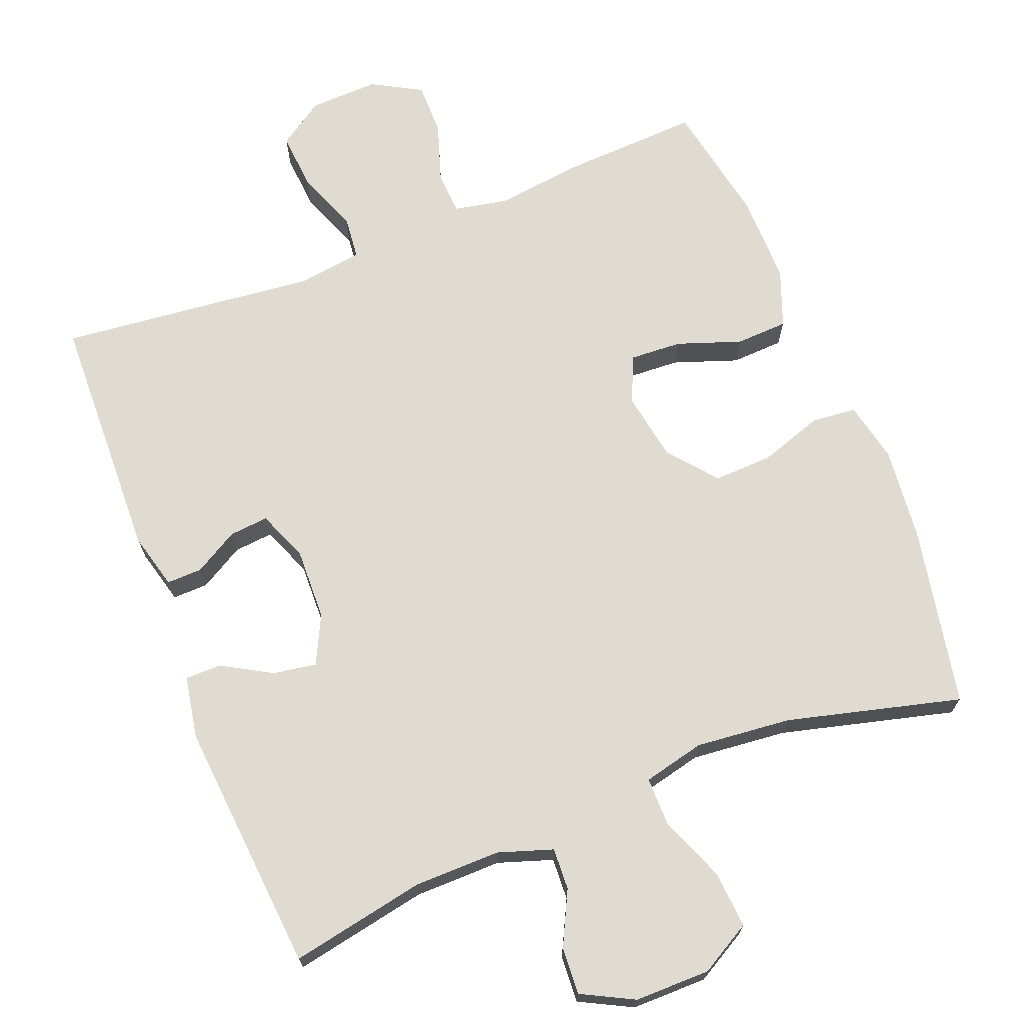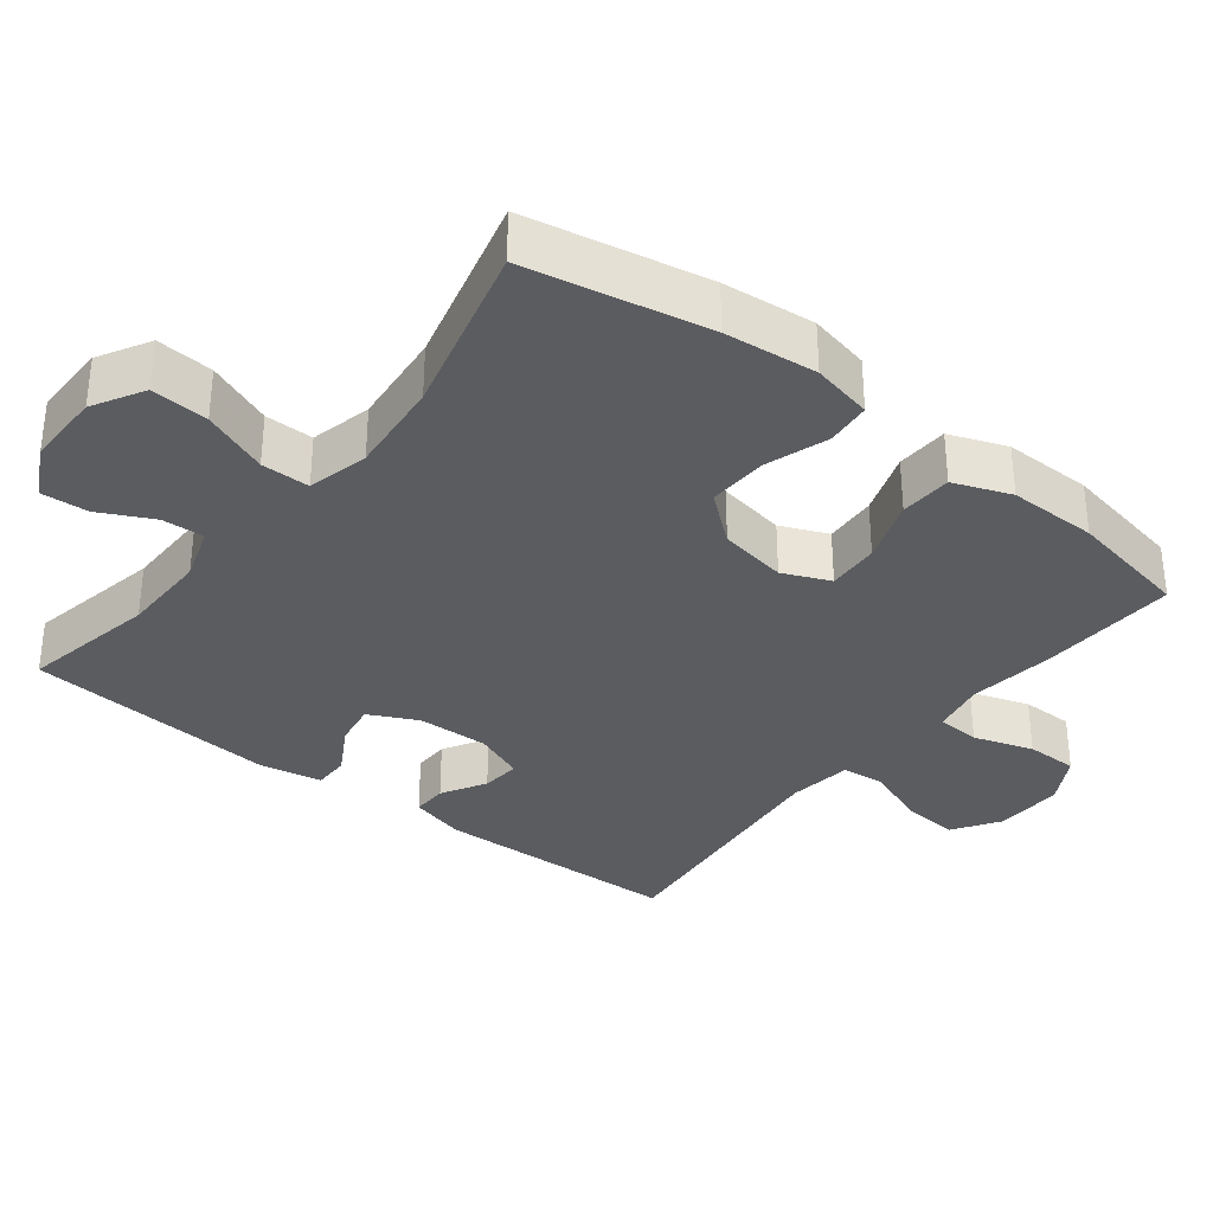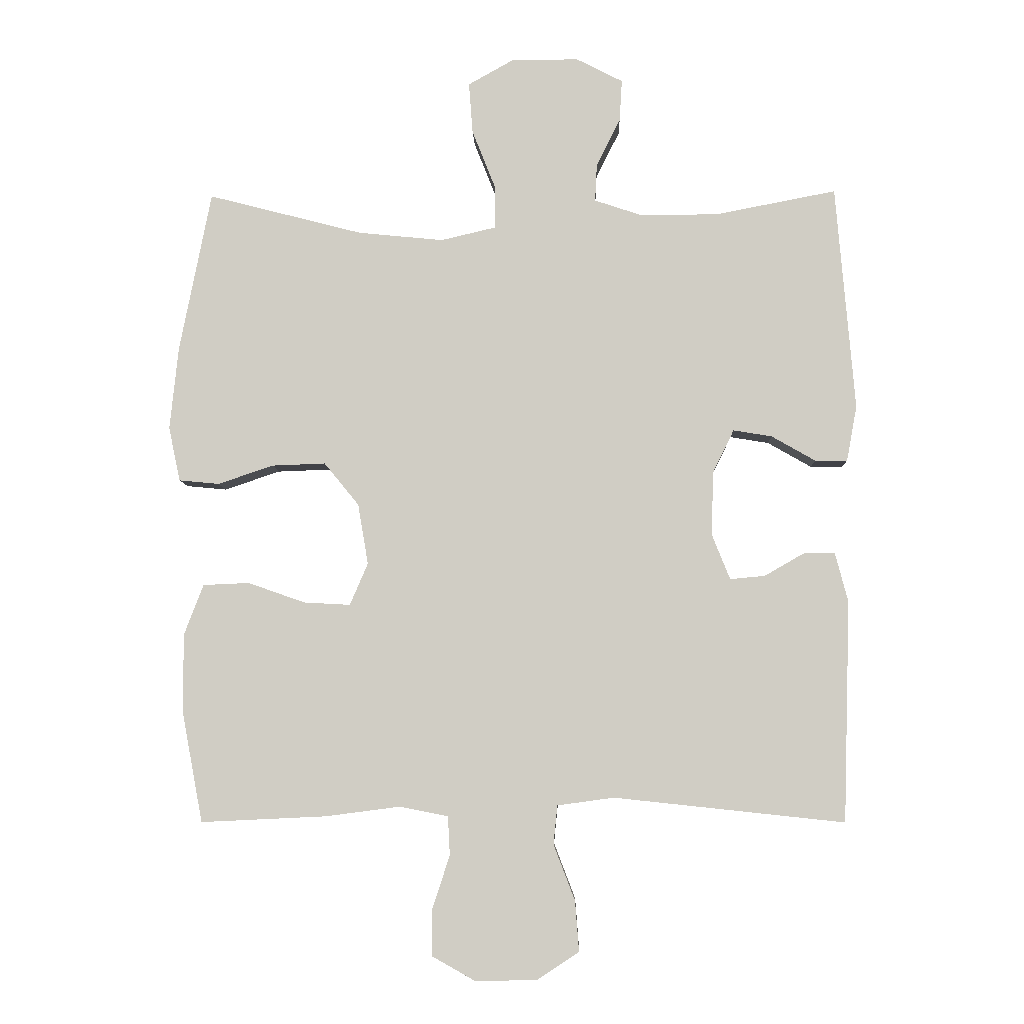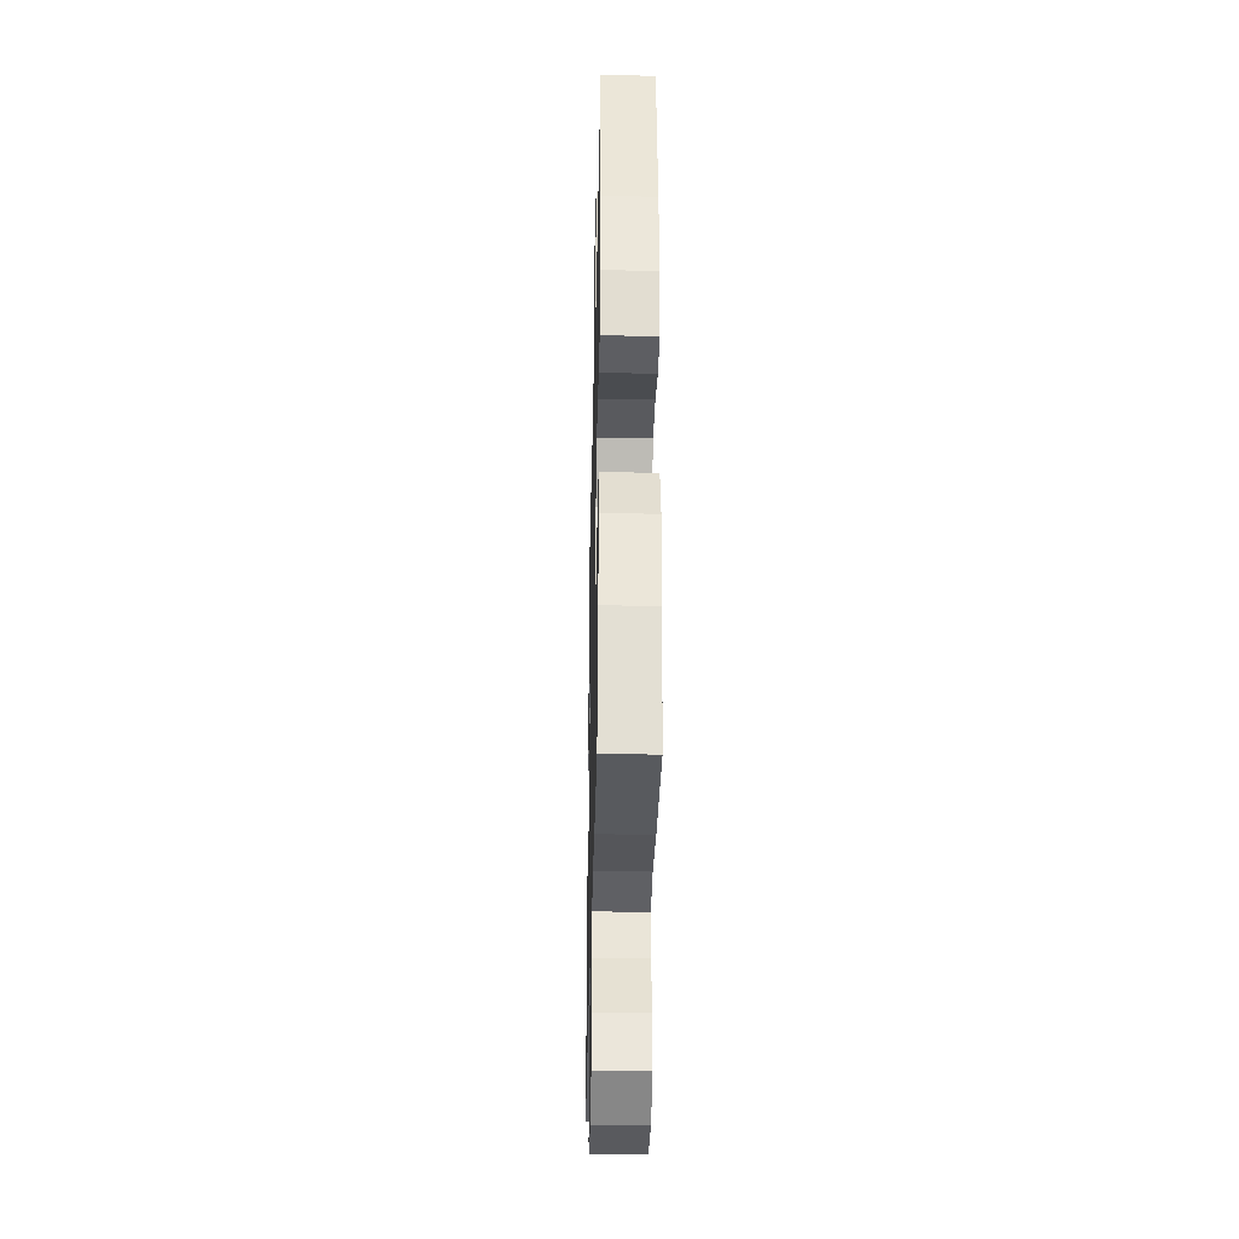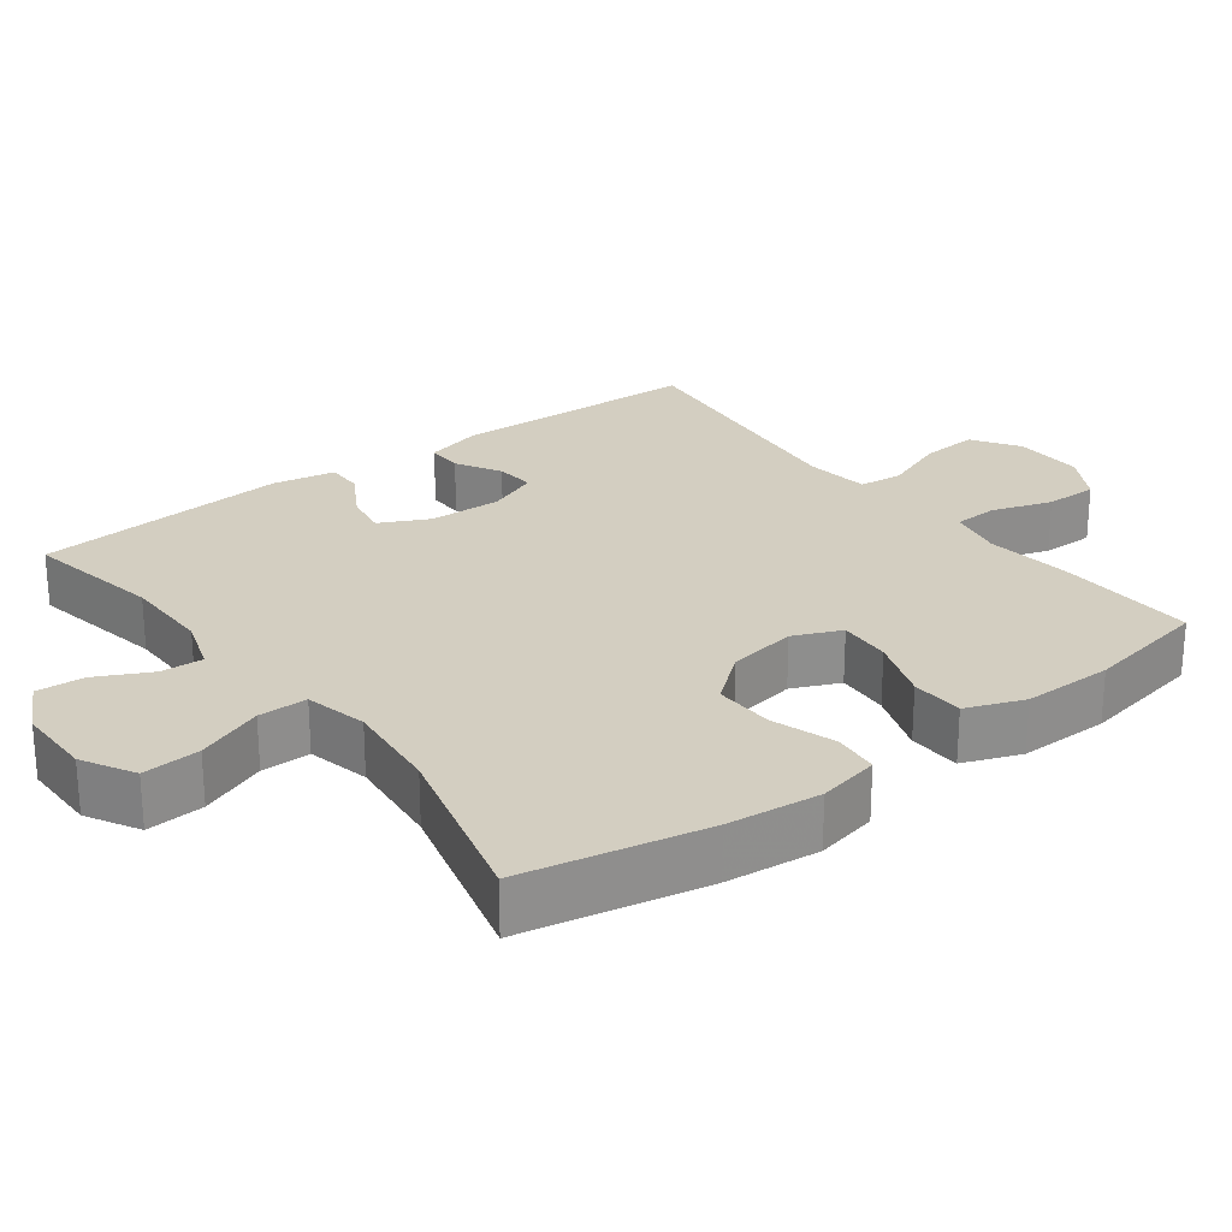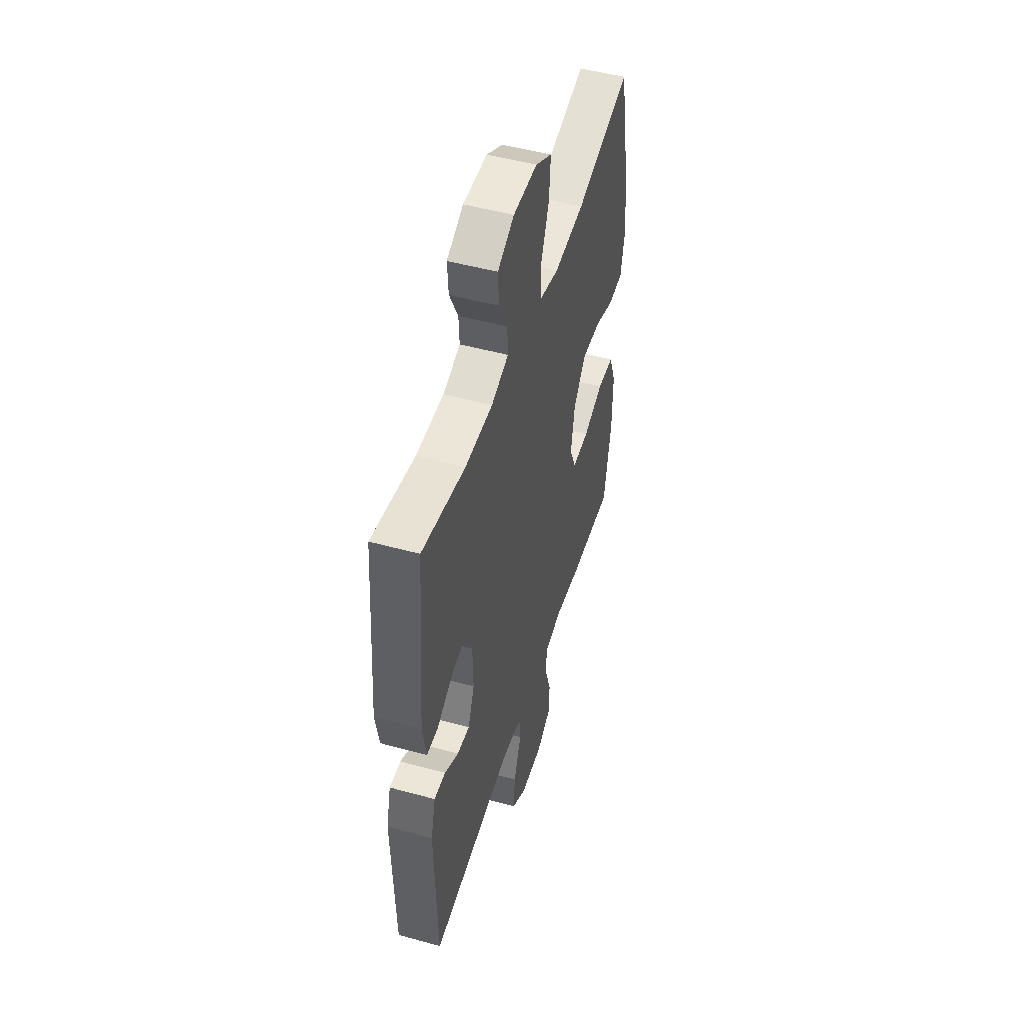
<metadata>
{"format":"obj","ext":"obj","renderer":"f3d","projection":"perspective","resolution":1024,"background":"white","views":[{"elev":69.9,"azim":-21.6,"up":"+Y"},{"elev":-33.8,"azim":51.9,"up":"+Y"},{"elev":-6.8,"azim":-178.2,"up":"+Z"},{"elev":-33.3,"azim":88.7,"up":"+Z"},{"elev":25.3,"azim":53.1,"up":"+Y"},{"elev":49.6,"azim":-73.1,"up":"+Z"}]}
</metadata>
<code>
v -0.5 0.07 -0.5
v -0.511 0.07 -0.158
v -0.491 0.07 -0.081
v -0.442 0.07 -0.082
v -0.381 0.07 -0.117
v -0.327 0.07 -0.122
v -0.299 0.07 -0.052
v -0.302 0.07 0.047
v -0.335 0.07 0.114
v -0.395 0.07 0.104
v -0.463 0.07 0.065
v -0.513 0.07 0.065
v -0.529 0.07 0.151
v -0.5 0.07 0.5
v -0.313 0.07 0.464
v -0.193 0.07 0.463
v -0.118 0.07 0.488
v -0.121 0.07 0.546
v -0.158 0.07 0.62
v -0.162 0.07 0.685
v -0.09 0.07 0.722
v 0.014 0.07 0.722
v 0.085 0.07 0.682
v 0.079 0.07 0.603
v 0.043 0.07 0.512
v 0.043 0.07 0.445
v 0.128 0.07 0.425
v 0.26 0.07 0.438
v 0.5 0.07 0.5
v 0.549 0.07 0.25
v 0.562 0.07 0.122
v 0.544 0.07 0.038
v 0.482 0.07 0.032
v 0.395 0.07 0.061
v 0.313 0.07 0.064
v 0.259 0.07 -0.002
v 0.243 0.07 -0.096
v 0.271 0.07 -0.161
v 0.343 0.07 -0.157
v 0.431 0.07 -0.126
v 0.503 0.07 -0.129
v 0.533 0.07 -0.208
v 0.532 0.07 -0.331
v 0.5 0.07 -0.5
v 0.306 0.07 -0.491
v 0.19 0.07 -0.476
v 0.115 0.07 -0.491
v 0.112 0.07 -0.551
v 0.139 0.07 -0.633
v 0.139 0.07 -0.705
v 0.071 0.07 -0.743
v -0.024 0.07 -0.74
v -0.088 0.07 -0.698
v -0.082 0.07 -0.62
v -0.049 0.07 -0.534
v -0.055 0.07 -0.474
v -0.143 0.07 -0.462
v -0.5 0 -0.5
v -0.511 0 -0.158
v -0.491 0 -0.081
v -0.442 0 -0.082
v -0.381 0 -0.117
v -0.327 0 -0.122
v -0.299 0 -0.052
v -0.302 0 0.047
v -0.335 0 0.114
v -0.395 0 0.104
v -0.463 0 0.065
v -0.513 0 0.065
v -0.529 0 0.151
v -0.5 0 0.5
v -0.313 0 0.464
v -0.193 0 0.463
v -0.118 0 0.488
v -0.121 0 0.546
v -0.158 0 0.62
v -0.162 0 0.685
v -0.09 0 0.722
v 0.014 0 0.722
v 0.085 0 0.682
v 0.079 0 0.603
v 0.043 0 0.512
v 0.043 0 0.445
v 0.128 0 0.425
v 0.26 0 0.438
v 0.5 0 0.5
v 0.549 0 0.25
v 0.562 0 0.122
v 0.544 0 0.038
v 0.482 0 0.032
v 0.395 0 0.061
v 0.313 0 0.064
v 0.259 0 -0.002
v 0.243 0 -0.096
v 0.271 0 -0.161
v 0.343 0 -0.157
v 0.431 0 -0.126
v 0.503 0 -0.129
v 0.533 0 -0.208
v 0.532 0 -0.331
v 0.5 0 -0.5
v 0.306 0 -0.491
v 0.19 0 -0.476
v 0.115 0 -0.491
v 0.112 0 -0.551
v 0.139 0 -0.633
v 0.139 0 -0.705
v 0.071 0 -0.743
v -0.024 0 -0.74
v -0.088 0 -0.698
v -0.082 0 -0.62
v -0.049 0 -0.534
v -0.055 0 -0.474
v -0.143 0 -0.462
f 53 54 55
f 52 53 55
f 51 52 55
f 50 51 55
f 49 50 55
f 48 49 55
f 47 48 55 56
f 46 47 56 57
f 44 45 46
f 43 44 46
f 42 43 46
f 41 42 46
f 40 41 46
f 39 40 46
f 38 39 46 57
f 32 33 34
f 31 32 34
f 30 31 34
f 29 30 34
f 28 29 34
f 27 28 34 35
f 26 27 35 36
f 23 24 25
f 22 23 25
f 21 22 25
f 20 21 25
f 19 20 25
f 18 19 25
f 17 18 25 26
f 26 36 37
f 17 26 37
f 16 17 37
f 13 14 15
f 12 13 15
f 11 12 15
f 10 11 15
f 9 10 15 16
f 3 4 5
f 2 3 5
f 1 2 5
f 57 1 5
f 57 5 6
f 38 57 6 7
f 16 37 38
f 9 16 38
f 8 9 38
f 7 8 38
f 112 111 110
f 112 110 109
f 112 109 108
f 112 108 107
f 112 107 106
f 112 106 105
f 113 112 105 104
f 114 113 104 103
f 103 102 101
f 103 101 100
f 103 100 99
f 103 99 98
f 103 98 97
f 103 97 96
f 114 103 96 95
f 91 90 89
f 91 89 88
f 91 88 87
f 91 87 86
f 91 86 85
f 92 91 85 84
f 93 92 84 83
f 82 81 80
f 82 80 79
f 82 79 78
f 82 78 77
f 82 77 76
f 82 76 75
f 83 82 75 74
f 94 93 83
f 94 83 74
f 94 74 73
f 72 71 70
f 72 70 69
f 72 69 68
f 72 68 67
f 73 72 67 66
f 62 61 60
f 62 60 59
f 62 59 58
f 62 58 114
f 63 62 114
f 64 63 114 95
f 95 94 73
f 95 73 66
f 95 66 65
f 95 65 64
f 1 58 59 2
f 2 59 60 3
f 3 60 61 4
f 4 61 62 5
f 5 62 63 6
f 6 63 64 7
f 7 64 65 8
f 8 65 66 9
f 9 66 67 10
f 10 67 68 11
f 11 68 69 12
f 12 69 70 13
f 13 70 71 14
f 14 71 72 15
f 15 72 73 16
f 16 73 74 17
f 17 74 75 18
f 18 75 76 19
f 19 76 77 20
f 20 77 78 21
f 21 78 79 22
f 22 79 80 23
f 23 80 81 24
f 24 81 82 25
f 25 82 83 26
f 26 83 84 27
f 27 84 85 28
f 28 85 86 29
f 29 86 87 30
f 30 87 88 31
f 31 88 89 32
f 32 89 90 33
f 33 90 91 34
f 34 91 92 35
f 35 92 93 36
f 36 93 94 37
f 37 94 95 38
f 38 95 96 39
f 39 96 97 40
f 40 97 98 41
f 41 98 99 42
f 42 99 100 43
f 43 100 101 44
f 44 101 102 45
f 45 102 103 46
f 46 103 104 47
f 47 104 105 48
f 48 105 106 49
f 49 106 107 50
f 50 107 108 51
f 51 108 109 52
f 52 109 110 53
f 53 110 111 54
f 54 111 112 55
f 55 112 113 56
f 56 113 114 57
f 57 114 58 1

</code>
